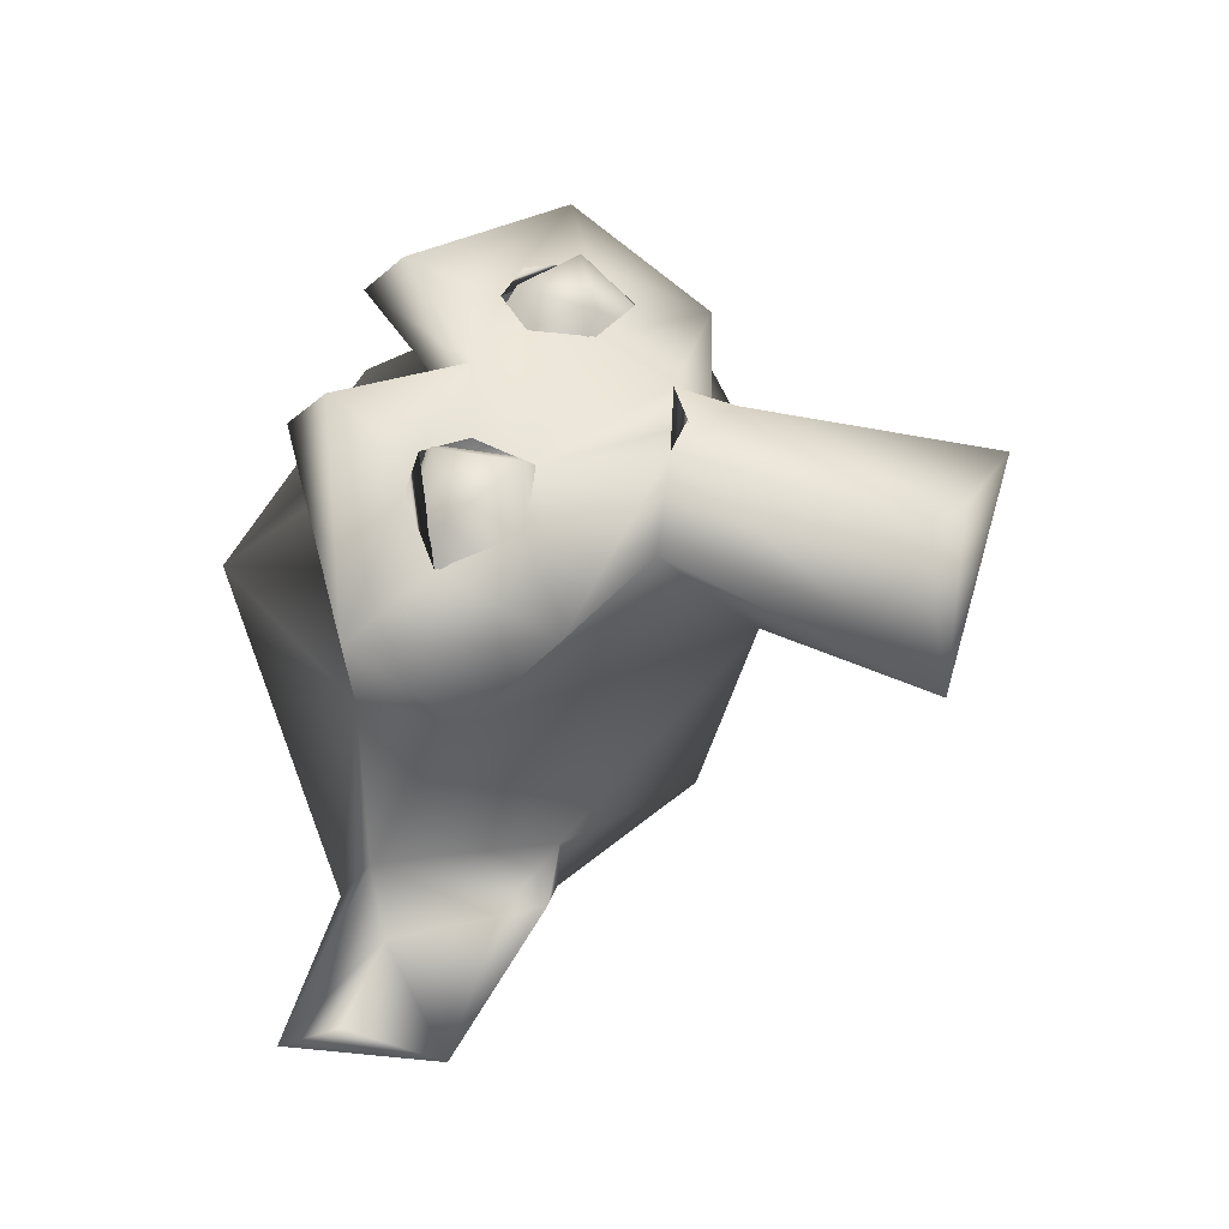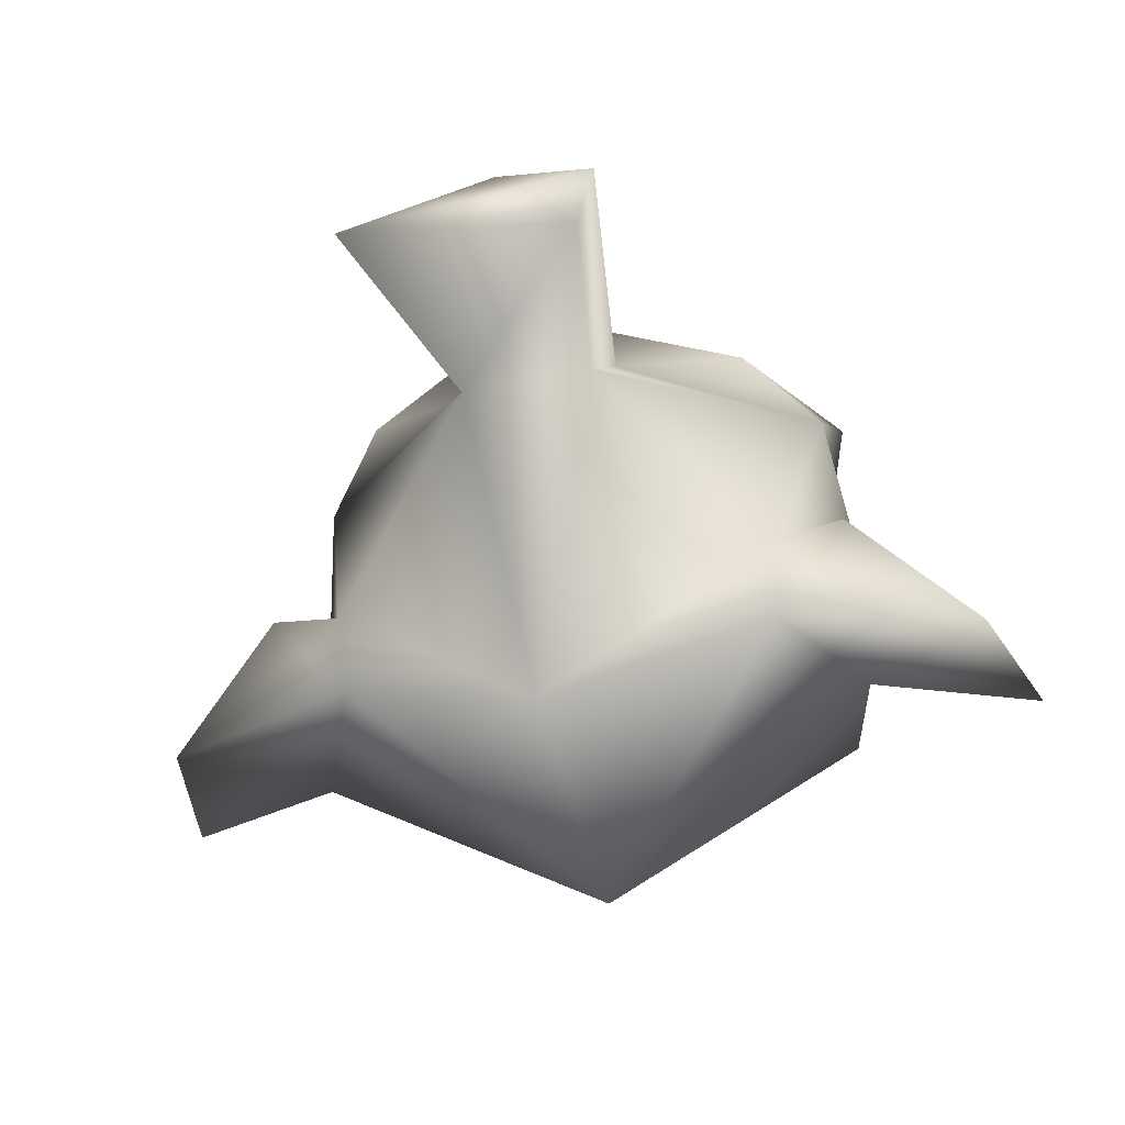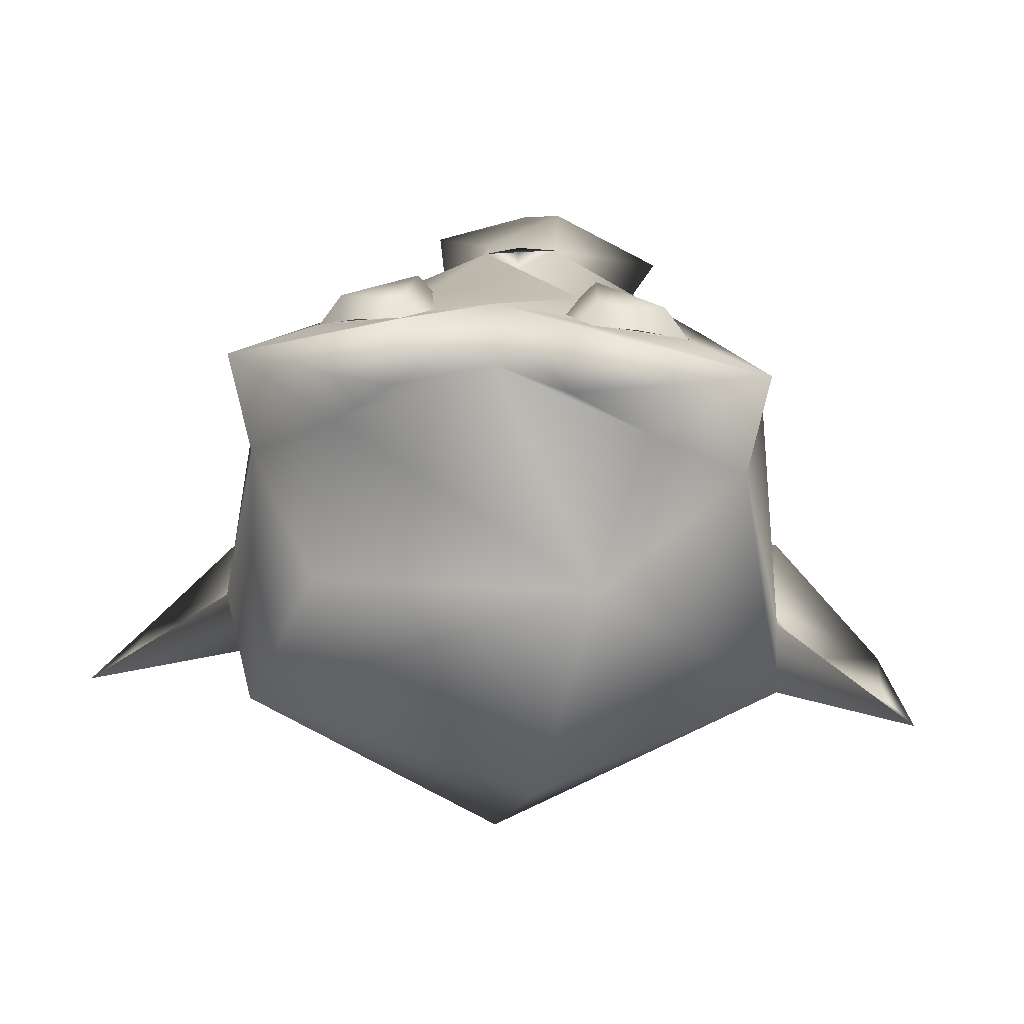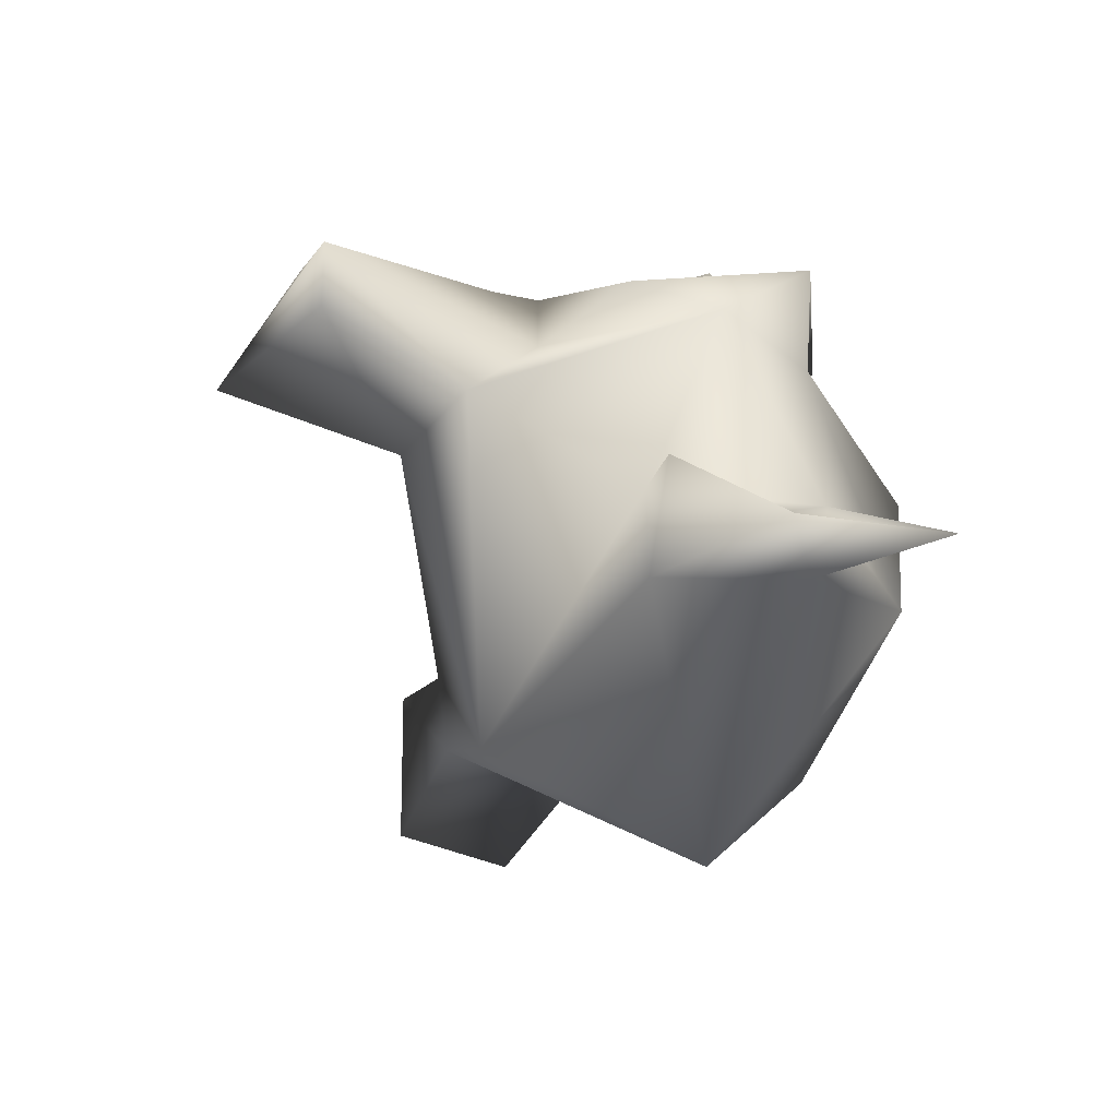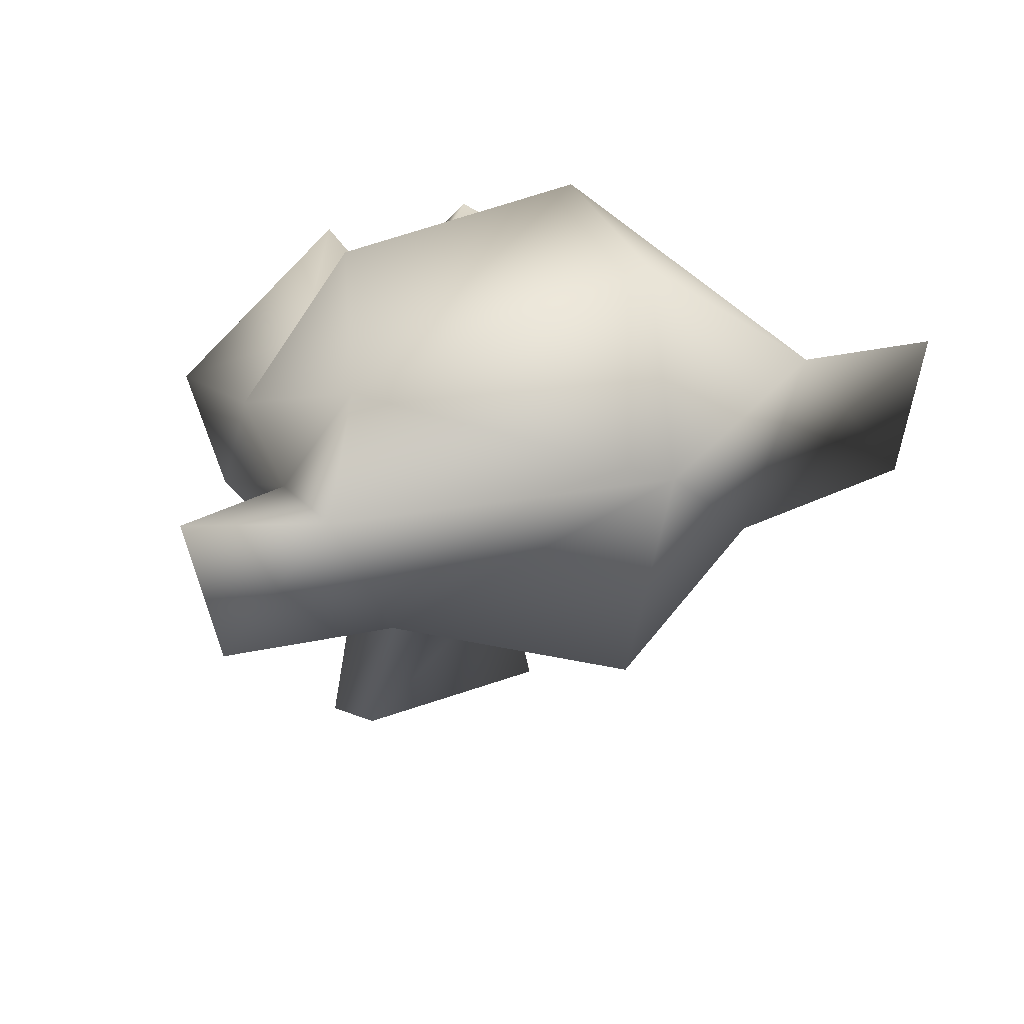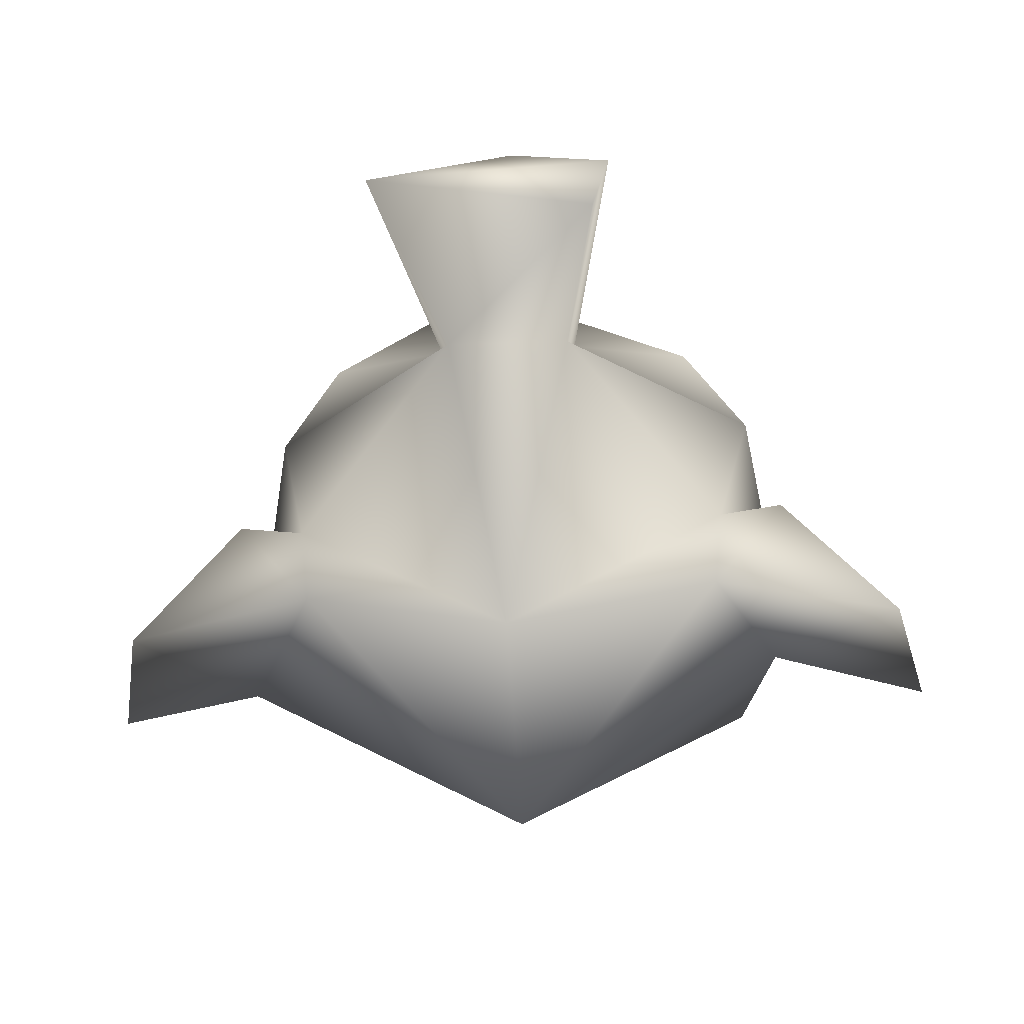
<metadata>
{"format":"obj","ext":"obj","renderer":"f3d","projection":"perspective","resolution":1024,"background":"white","views":[{"elev":51.0,"azim":-71.0,"up":"+Z"},{"elev":-39.0,"azim":16.2,"up":"+Z"},{"elev":25.0,"azim":-173.4,"up":"+Z"},{"elev":-28.7,"azim":62.5,"up":"+Z"},{"elev":26.2,"azim":149.2,"up":"+Y"},{"elev":-42.2,"azim":3.8,"up":"+Z"}]}
</metadata>
<code>
o Suzanne_L01
v 0.4833 0.2595 0.7769
v 0.295 0.364 0.8049
v 0.269 0.1391 0.8064
v -0.269 0.1391 0.8064
v -0.295 0.364 0.8049
v -0.4833 0.2595 0.7769
v -0.6338 -0.05736 -0.4106
v -0.6633 -0.0795 -0.1554
v -0.8504 -0.1146 -0.1572
v 0.6633 -0.0795 -0.1554
v 0.6338 -0.05736 -0.4106
v 0.8504 -0.1146 -0.1572
v -1.192 0.04063 -0.47
v -0.8687 0.4633 -0.3802
v -1.292 0.4692 -0.4672
v 1.292 0.4692 -0.4672
v 1.192 0.04063 -0.47
v 0.8228 0.3313 -0.4096
v -0.8596 0.3686 -0.1934
v 0.8596 0.3686 -0.1934
v -0.9729 0.2945 -0.3485
v -1.199 0.3319 -0.4495
v 1.199 0.3319 -0.4495
v 0.9729 0.2945 -0.3485
v -0.8348 0.03463 -0.3109
v 0.8348 0.03463 -0.3109
v 0 0.4755 -0.9147
v -0.1741 -0.4437 0.2951
v -0.2208 -0.1843 0.5318
v -0.7837 0.1132 0.417
v 0.7837 0.1132 0.417
v 0.2208 -0.1843 0.5318
v 0.2046 -0.4054 0.3234
v 0.7216 0.694 -0.3731
v -0.7447 0.413 0.3202
v 0.7447 0.413 0.3202
v -0.2498 0.772 0.7013
v 0 0.4206 0.637
v -0.4641 0.5209 0.4812
v 0.2498 0.772 0.7013
v 0.4641 0.5209 0.4812
v -0.3476 0.9655 0.1895
v 0.468 0.9006 0.1511
v -0.1826 0.9343 -0.4943
v 0 -0.2457 -0.6951
v -0.5854 -0.06787 0.5779
v 0.5854 -0.06787 0.5779
v -0.3868 -0.9634 0.4936
v 0.3601 -0.9275 0.5723
v 0.3057 -0.9047 0.3962
v 0.05593 -0.8816 0.6795
v -0.8046 0.4021 0.6307
v 0.8046 0.4021 0.6307
v 0 0.3714 0.81
v -0.4121 0.3907 0.7517
v -0.2834 0.4046 0.7651
v -0.5562 0.2614 0.6807
v 0.2834 0.4046 0.7651
v 0.4121 0.3907 0.7517
v 0.5562 0.2614 0.6807
v -0.4103 0.08491 0.7185
v 0.4103 0.08491 0.7185
v 0.09481 -0.1202 0.7957
v 0.1111 -0.2813 0.7655
v -0.1122 -0.1799 0.7952
v 0 -0.1406 0.7422
v -0.2204 0.126 0.7493
v 0 -0.1875 0.7969
v 0 -0.1953 0.75
v -0.06431 -0.8099 0.7101
v -0.1952 0.3019 0.7588
v 0.1952 0.3019 0.7588
v 0.2303 0.1295 0.758
v -0.2522 0.6536 0.8518
v 0.2522 0.6536 0.8518
v -0.6336 0.2422 0.5667
v -0.4648 0.4133 0.5442
v 0.6336 0.2422 0.5667
v 0.4648 0.4133 0.5442
v -0.1562 0.4375 0.6484
v 0.1562 0.4375 0.6484
v -0.1076 0.1637 0.6377
v 0.1076 0.1637 0.6377
v -0.49 0.04644 0.5653
v 0.49 0.04644 0.5653
f 1 2 3
f 4 5 6
f 7 8 9
f 10 11 12
f 7 13 14
f 13 15 14
f 16 17 18
f 17 11 18
f 15 19 14
f 20 16 18
f 7 9 13
f 12 11 17
f 21 22 13
f 23 24 17
f 25 21 13
f 17 24 26
f 8 19 25
f 19 21 25
f 24 20 26
f 20 10 26
f 25 9 8
f 12 26 10
f 22 21 15
f 21 19 15
f 20 24 16
f 24 23 16
f 25 13 9
f 12 17 26
f 22 15 13
f 16 23 17
f 14 27 7
f 27 18 11
f 28 29 30
f 28 30 8
f 31 32 33
f 31 33 10
f 18 34 20
f 14 19 35
f 20 34 36
f 19 30 35
f 31 20 36
f 37 38 39
f 38 40 41
f 39 38 42
f 38 41 42
f 41 43 42
f 35 39 42
f 43 41 36
f 35 42 14
f 43 36 34
f 14 42 44
f 14 44 27
f 27 34 18
f 44 34 27
f 42 43 34
f 42 34 44
f 7 27 45
f 27 11 45
f 8 30 19
f 31 10 20
f 28 8 45
f 45 10 33
f 45 33 28
f 8 7 45
f 11 10 45
f 30 29 46
f 32 31 47
f 28 48 29
f 32 49 33
f 49 50 33
f 49 51 48
f 49 48 50
f 28 50 48
f 28 33 50
f 30 52 35
f 53 31 36
f 35 52 39
f 52 37 39
f 40 53 41
f 53 36 41
f 37 54 38
f 54 40 38
f 55 56 57
f 58 59 60
f 57 46 61
f 47 60 62
f 32 63 64
f 65 66 67
f 66 63 67
f 65 64 63
f 68 65 63
f 65 68 66
f 69 68 66
f 68 63 66
f 70 64 65
f 70 65 48
f 64 70 49
f 70 51 49
f 51 70 48
f 67 54 71
f 72 54 67
f 72 67 73
f 73 67 63
f 46 65 67
f 46 67 61
f 73 63 47
f 73 47 62
f 52 46 57
f 47 53 60
f 74 52 56
f 52 57 56
f 60 53 58
f 53 75 58
f 74 56 54
f 56 71 54
f 72 58 54
f 58 75 54
f 54 37 74
f 40 54 75
f 74 37 52
f 40 75 53
f 52 30 46
f 31 53 47
f 46 29 65
f 32 47 63
f 48 65 29
f 32 64 49
f 76 6 77
f 1 78 79
f 6 5 77
f 2 1 79
f 77 5 80
f 2 79 81
f 80 5 82
f 2 81 83
f 5 4 82
f 3 2 83
f 82 4 84
f 3 83 85
f 4 6 84
f 1 3 85
f 84 6 76
f 1 85 78

</code>
